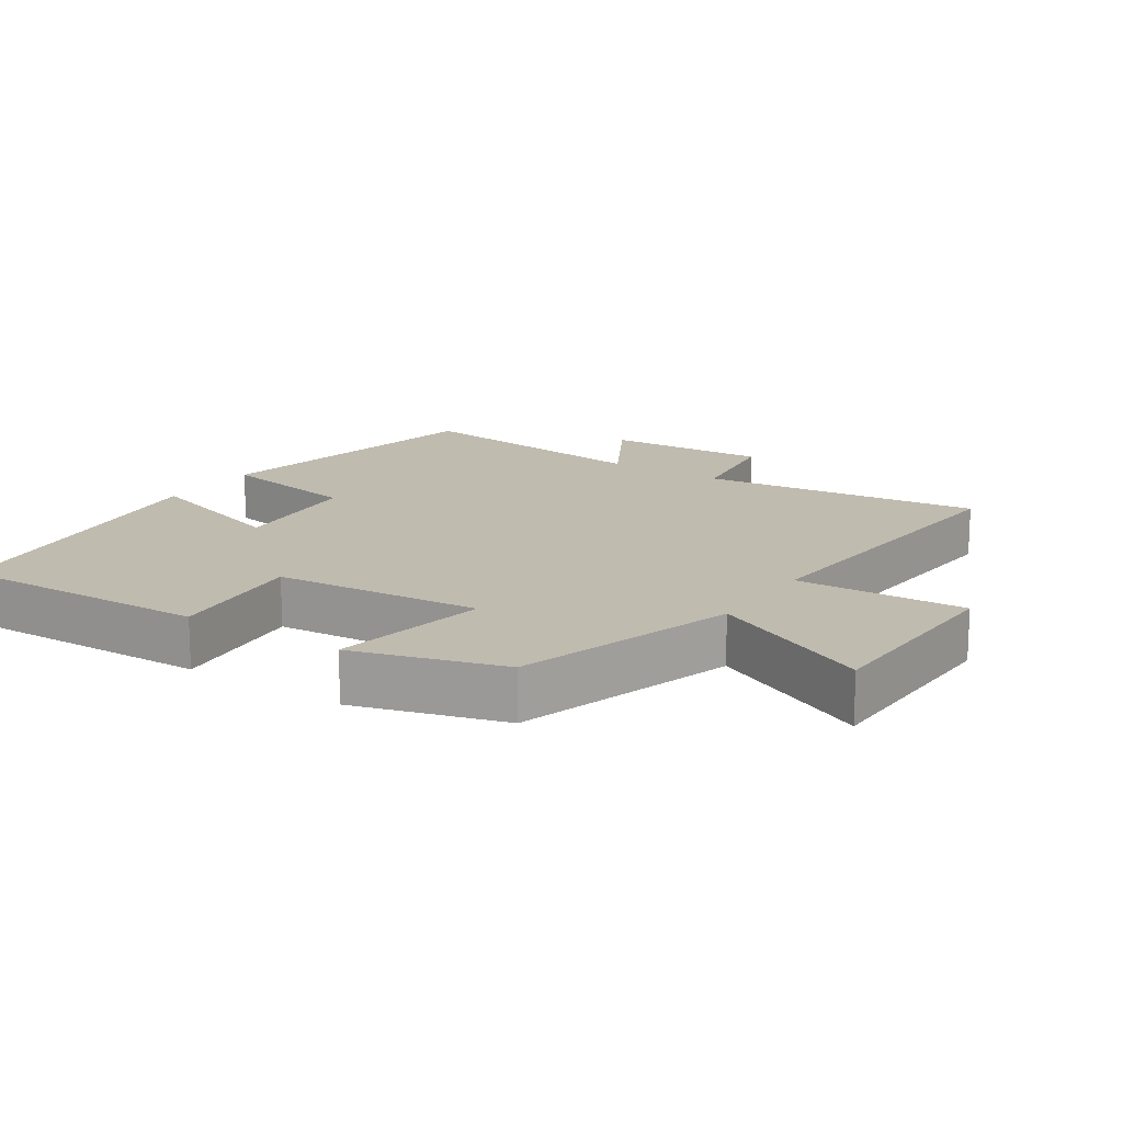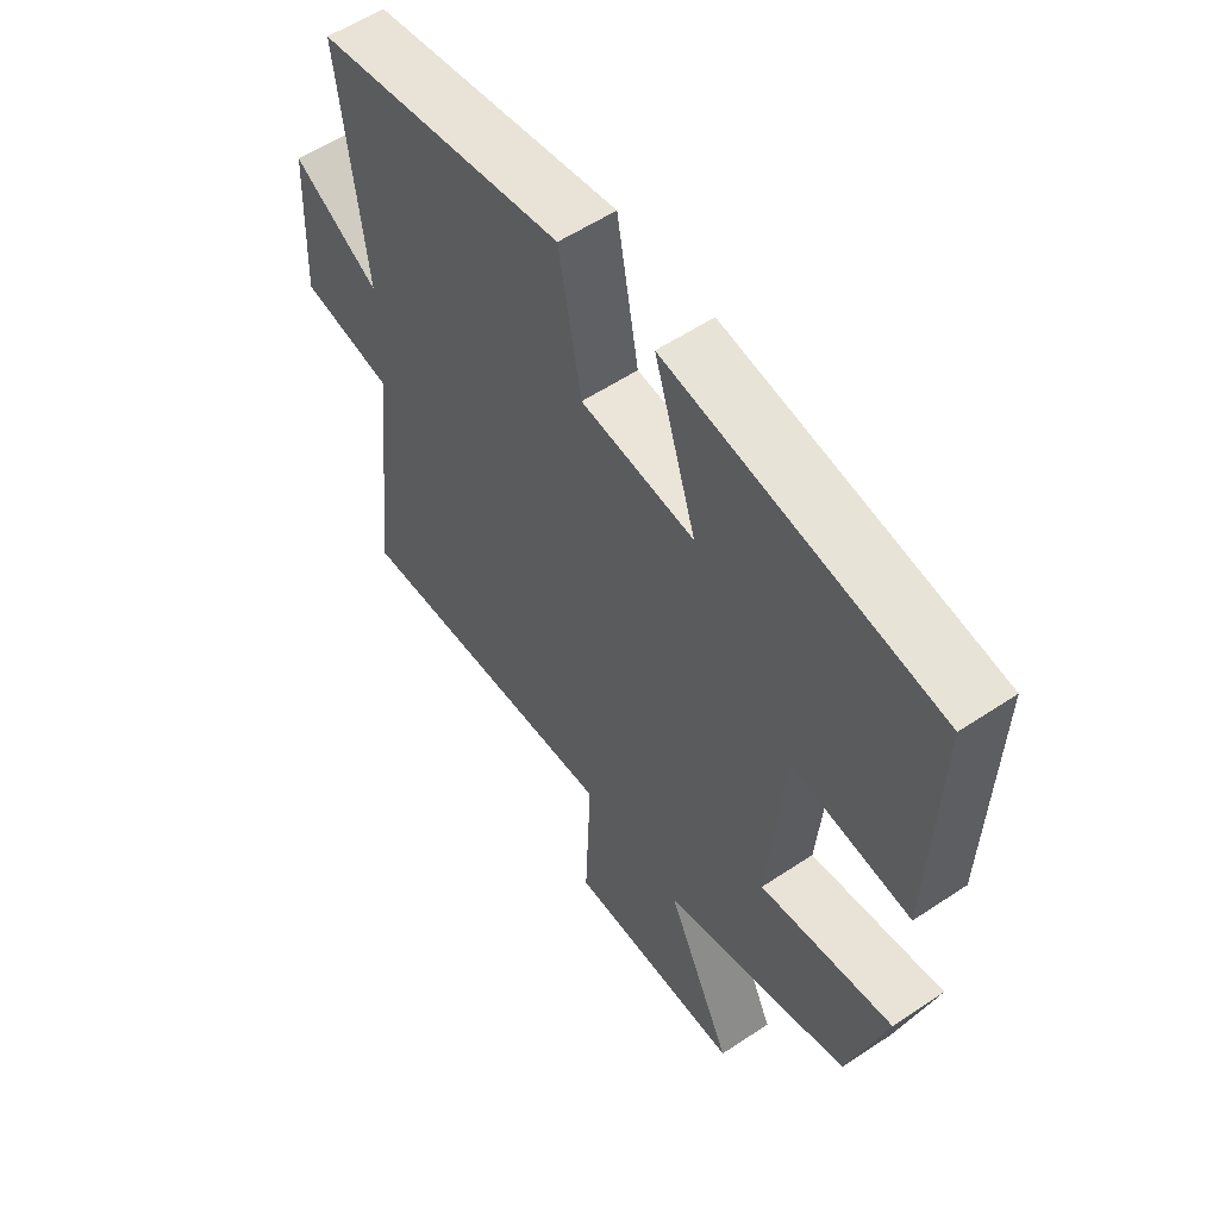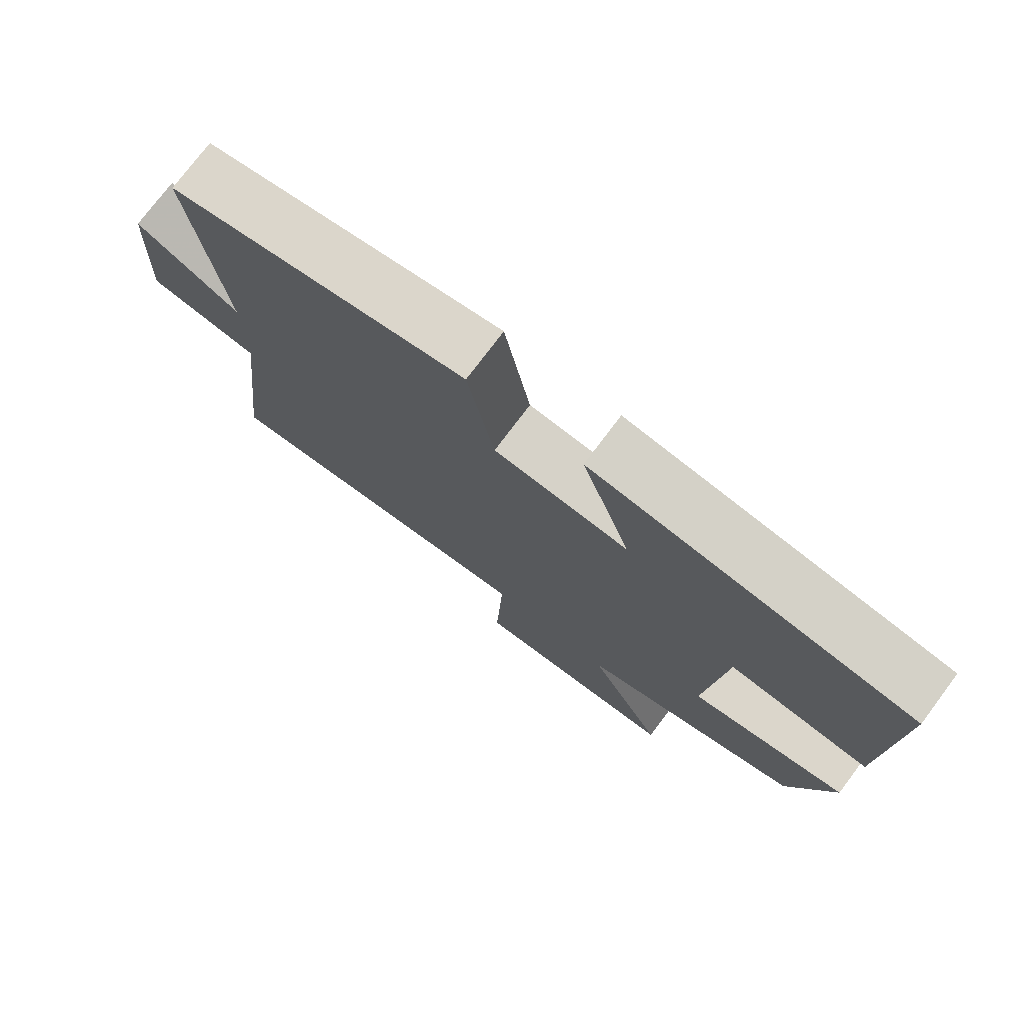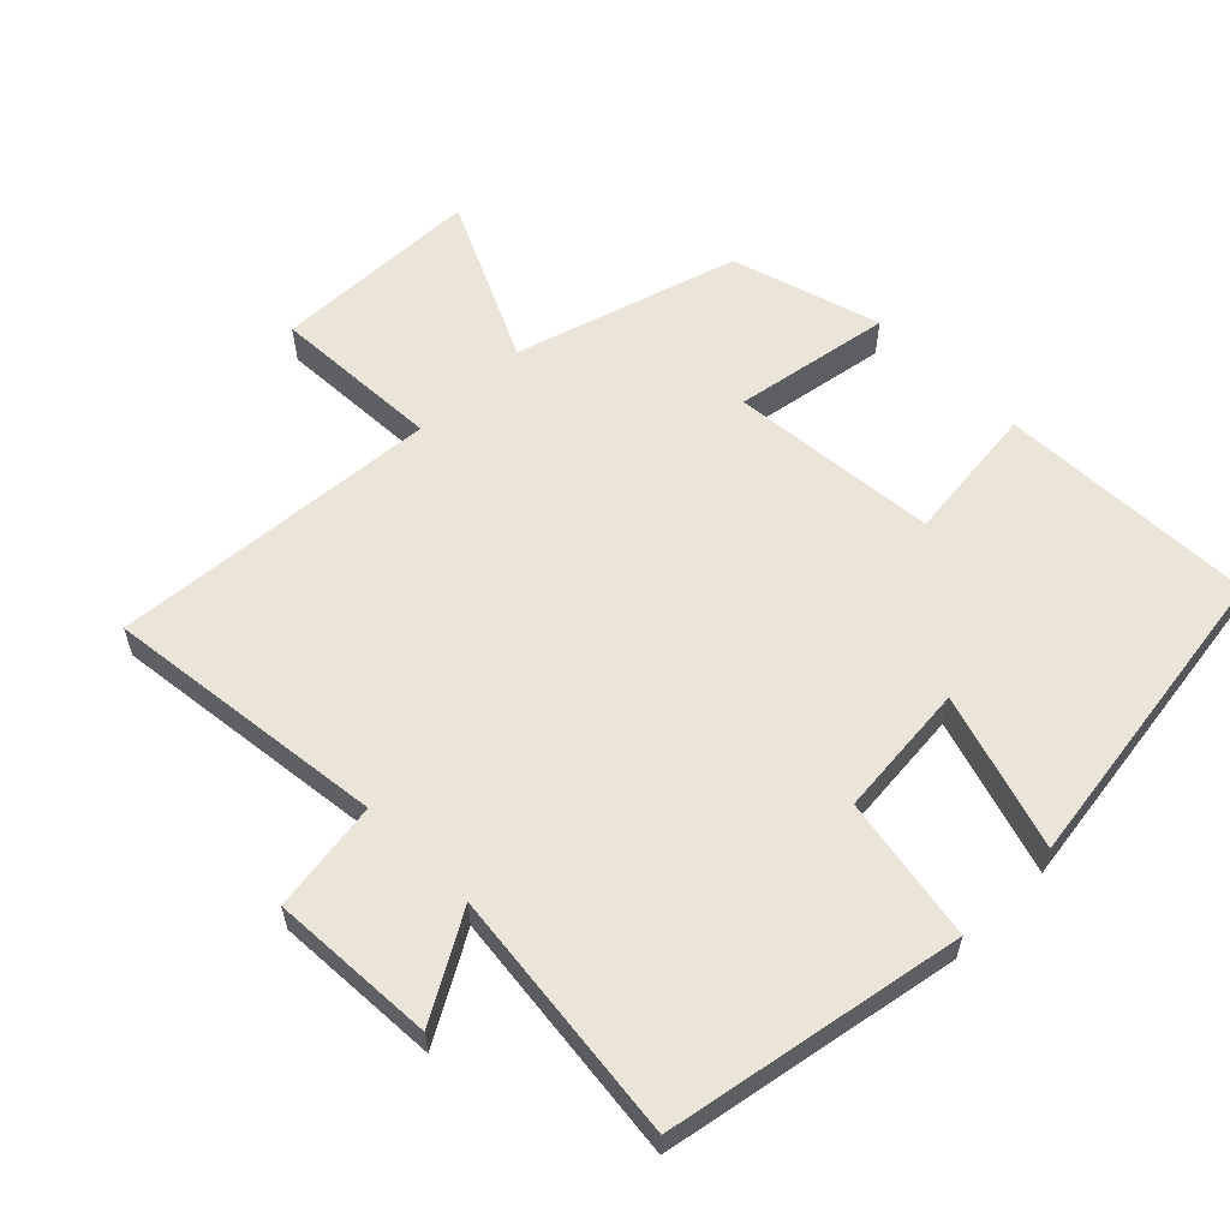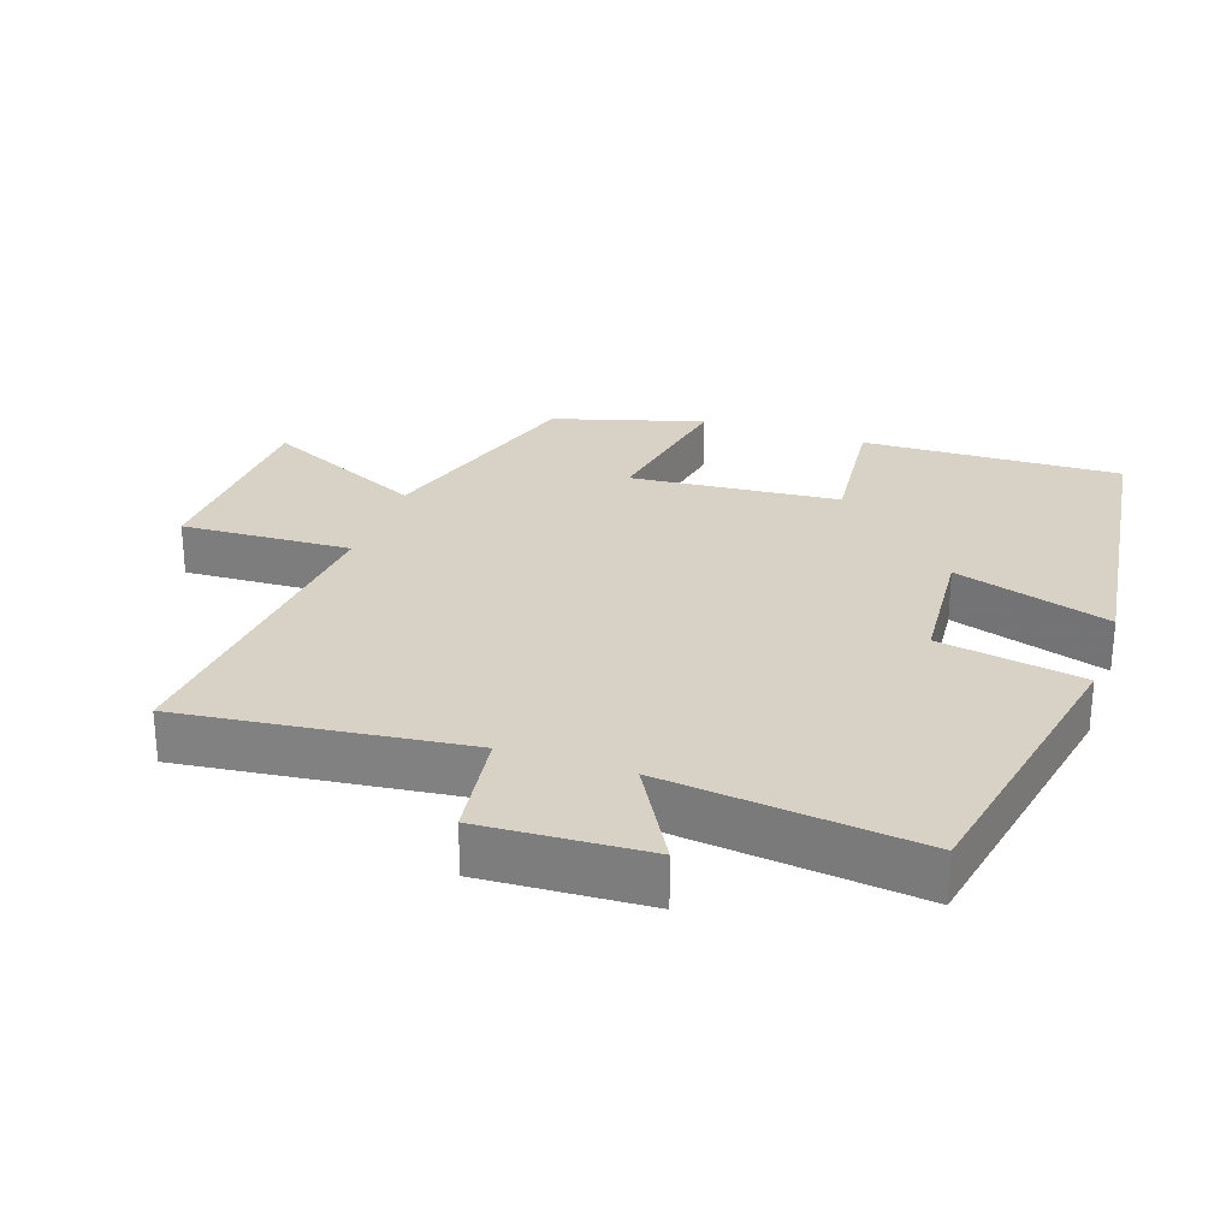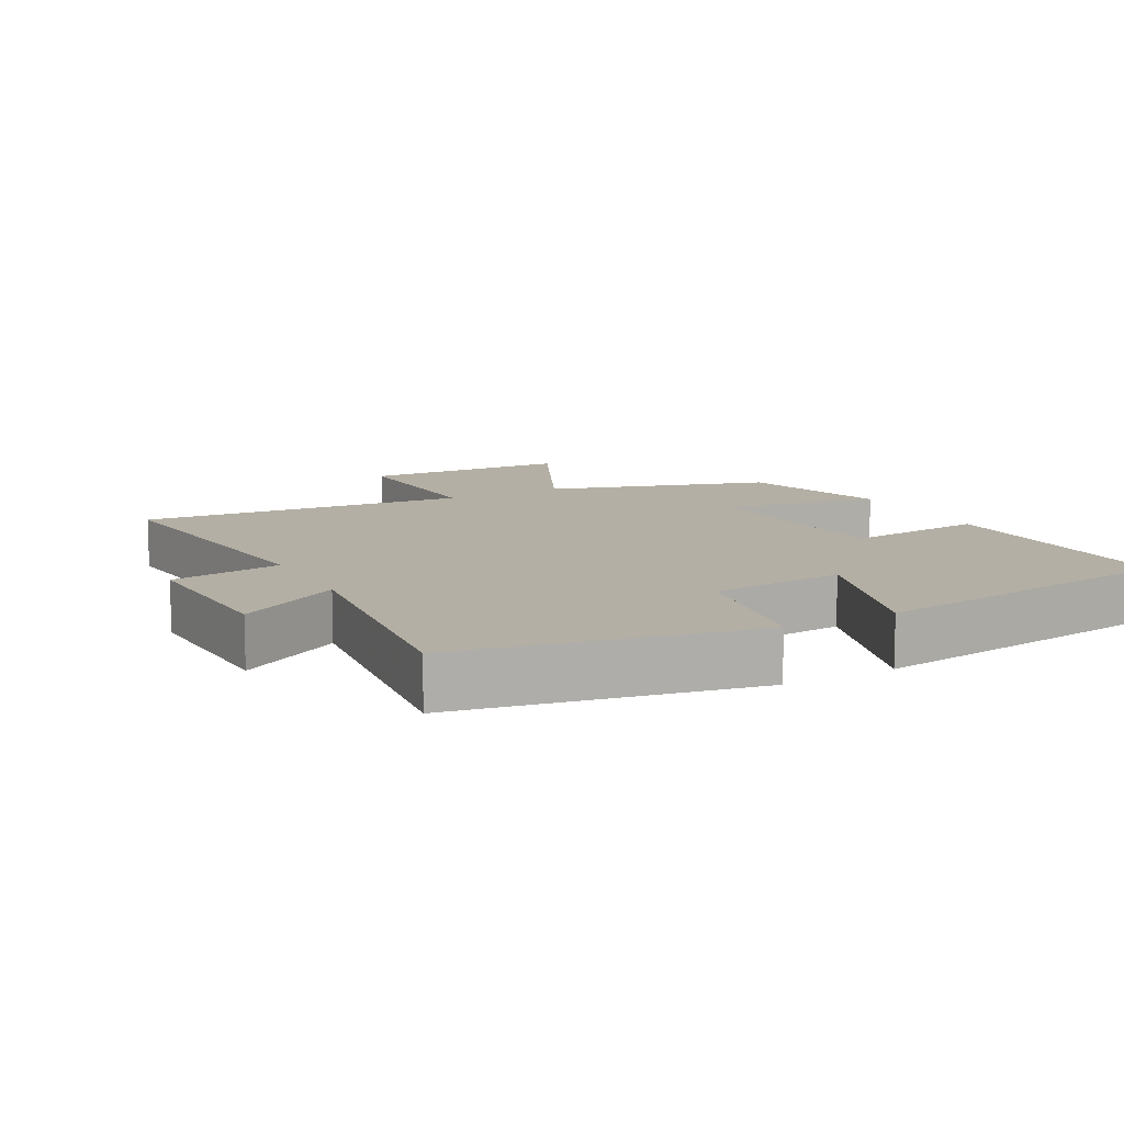
<metadata>
{"format":"obj","ext":"obj","renderer":"f3d","projection":"perspective","resolution":1024,"background":"white","views":[{"elev":15.9,"azim":123.5,"up":"+Y"},{"elev":56.5,"azim":55.1,"up":"+Z"},{"elev":75.9,"azim":36.9,"up":"+Z"},{"elev":59.1,"azim":-45.1,"up":"+Y"},{"elev":27.3,"azim":-71.1,"up":"+Y"},{"elev":11.3,"azim":-28.2,"up":"+Y"}]}
</metadata>
<code>
v 0.511 0.07 0.437
v 0.5 0.07 0.06
v 0.296 0.07 0.081
v 0.27 0.07 -0.223
v 0.5 0.07 -0.182
v 0.436 0.07 -0.4
v 0.112 0.07 -0.5
v 0.225 0.07 -0.738
v -0.079 0.07 -0.748
v -0.068 0.07 -0.5
v -0.548 0.07 -0.541
v -0.5 0.07 -0.129
v -0.662 0.07 -0.106
v -0.65 0.07 0.134
v -0.5 0.07 0.049
v -0.544 0.07 0.418
v -0.113 0.07 0.5
v -0.075 0.07 0.29
v 0.121 0.07 0.274
v 0.049 0.07 0.5
v 0.511 0 0.437
v 0.5 0 0.06
v 0.296 0 0.081
v 0.27 0 -0.223
v 0.5 0 -0.182
v 0.436 0 -0.4
v 0.112 0 -0.5
v 0.225 0 -0.738
v -0.079 0 -0.748
v -0.068 0 -0.5
v -0.548 0 -0.541
v -0.5 0 -0.129
v -0.662 0 -0.106
v -0.65 0 0.134
v -0.5 0 0.049
v -0.544 0 0.418
v -0.113 0 0.5
v -0.075 0 0.29
v 0.121 0 0.274
v 0.049 0 0.5
f 19 20 1 2
f 18 19 2 3
f 15 16 17 18
f 15 18 3 4
f 12 13 14 15
f 12 15 4
f 10 11 12 4
f 7 8 9 10
f 6 7 10
f 4 5 6 10
f 22 21 40 39
f 23 22 39 38
f 38 37 36 35
f 24 23 38 35
f 35 34 33 32
f 24 35 32
f 24 32 31 30
f 30 29 28 27
f 30 27 26
f 30 26 25 24
f 1 21 22 2
f 2 22 23 3
f 3 23 24 4
f 4 24 25 5
f 5 25 26 6
f 6 26 27 7
f 7 27 28 8
f 8 28 29 9
f 9 29 30 10
f 10 30 31 11
f 11 31 32 12
f 12 32 33 13
f 13 33 34 14
f 14 34 35 15
f 15 35 36 16
f 16 36 37 17
f 17 37 38 18
f 18 38 39 19
f 19 39 40 20
f 20 40 21 1

</code>
